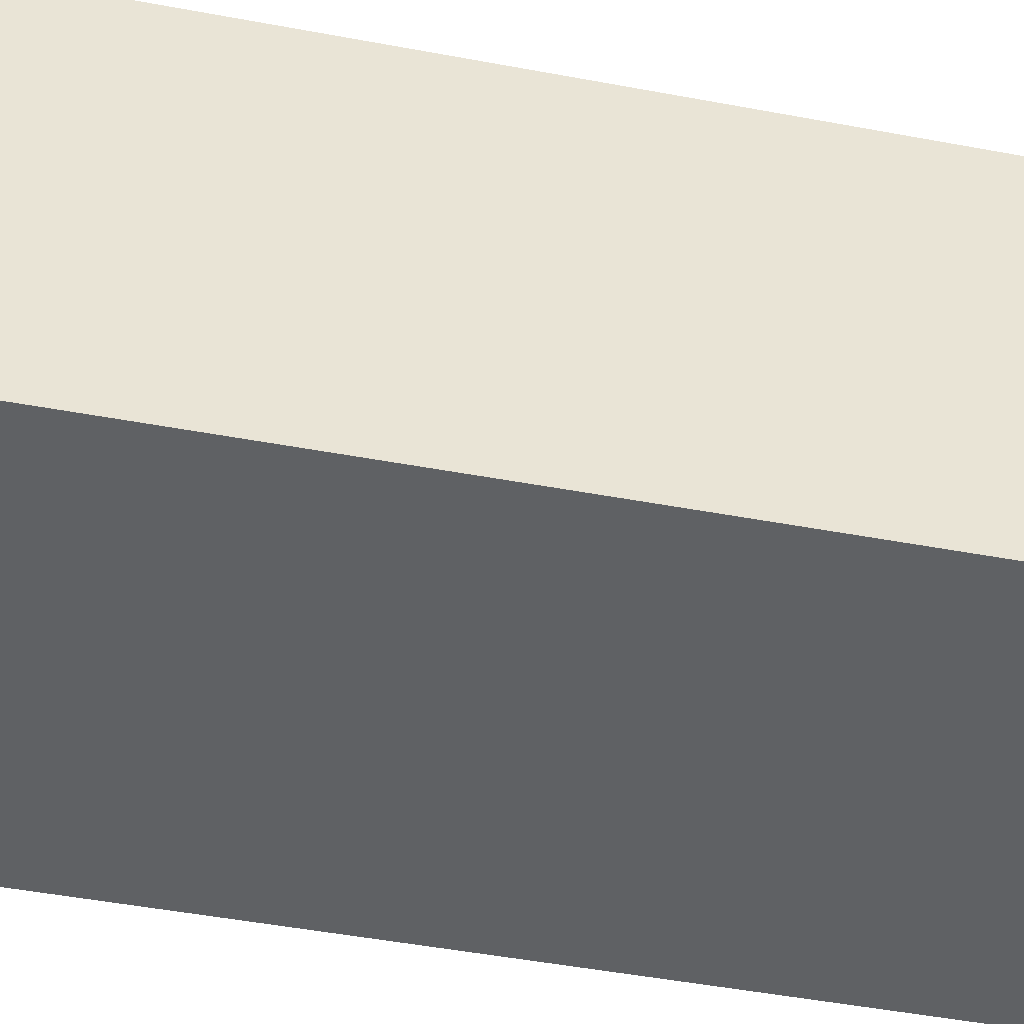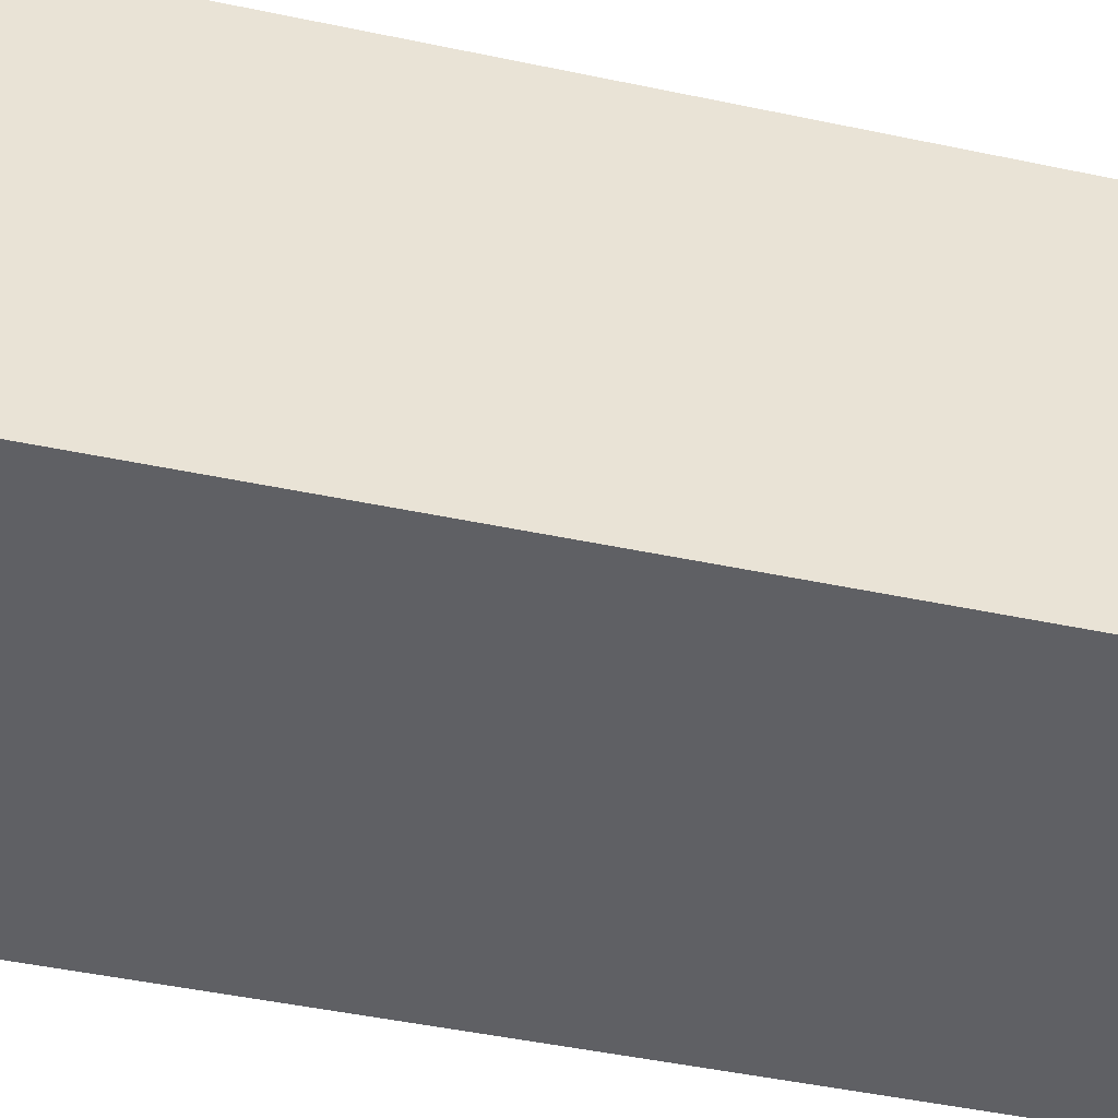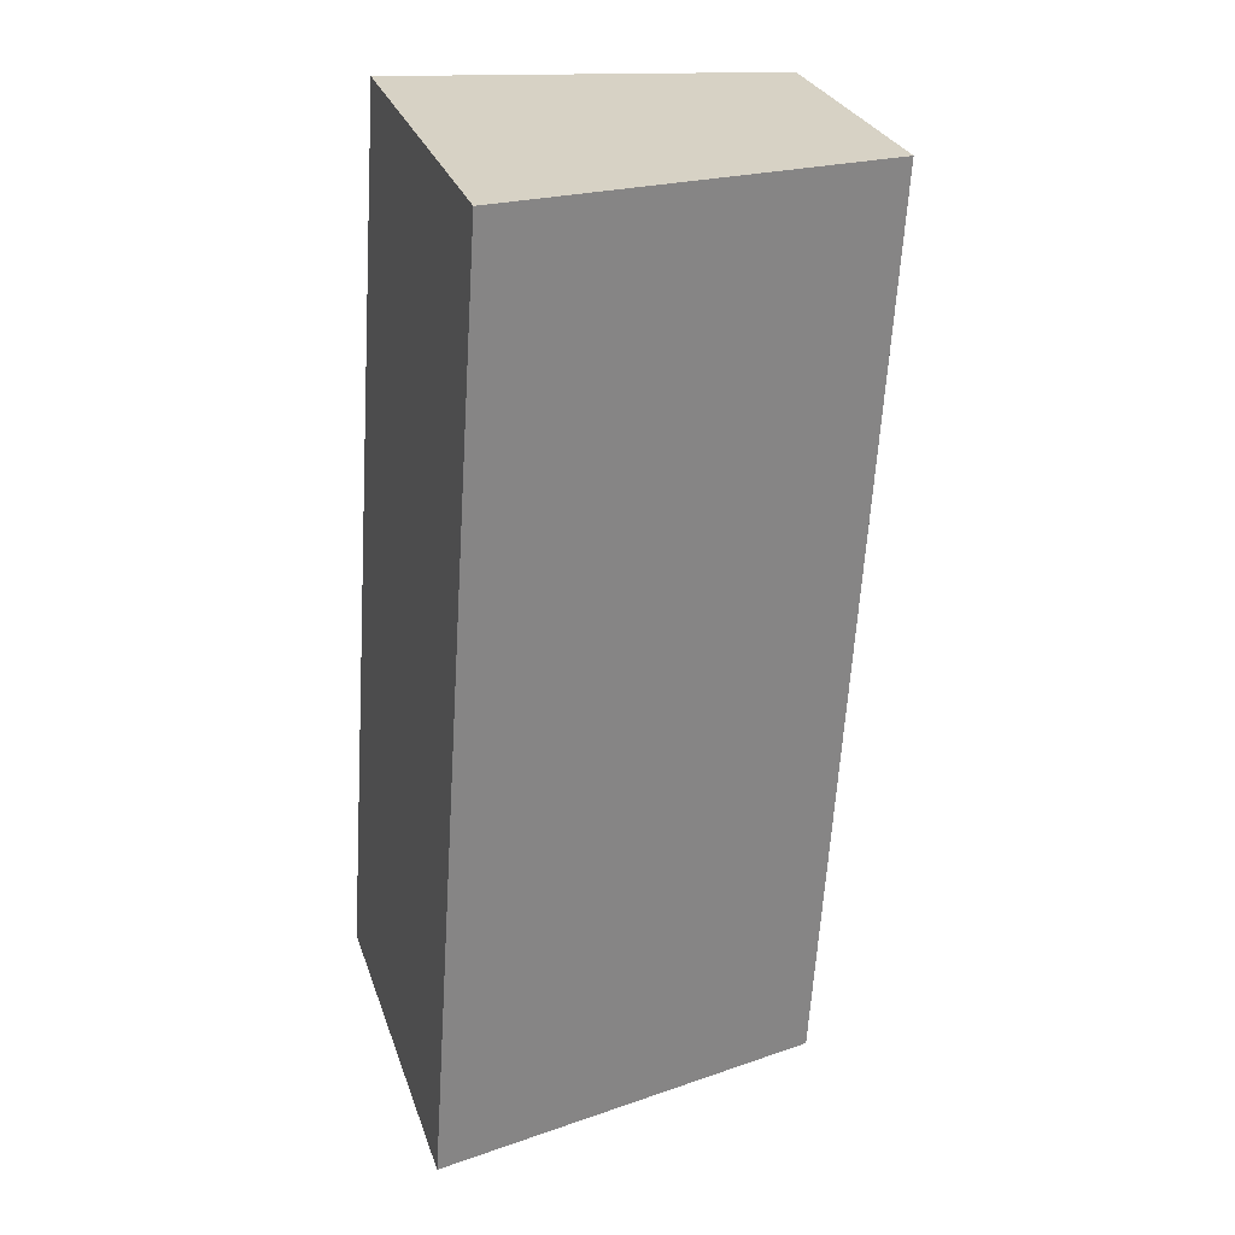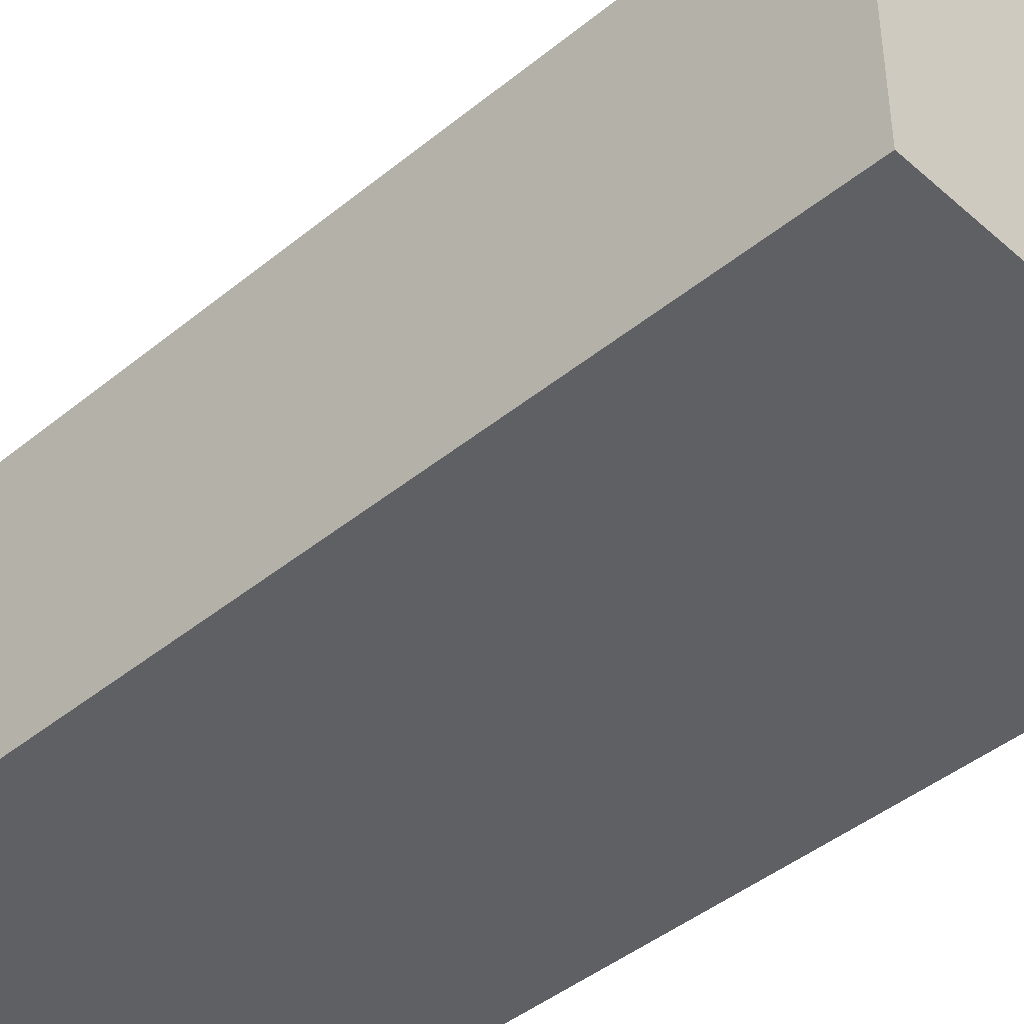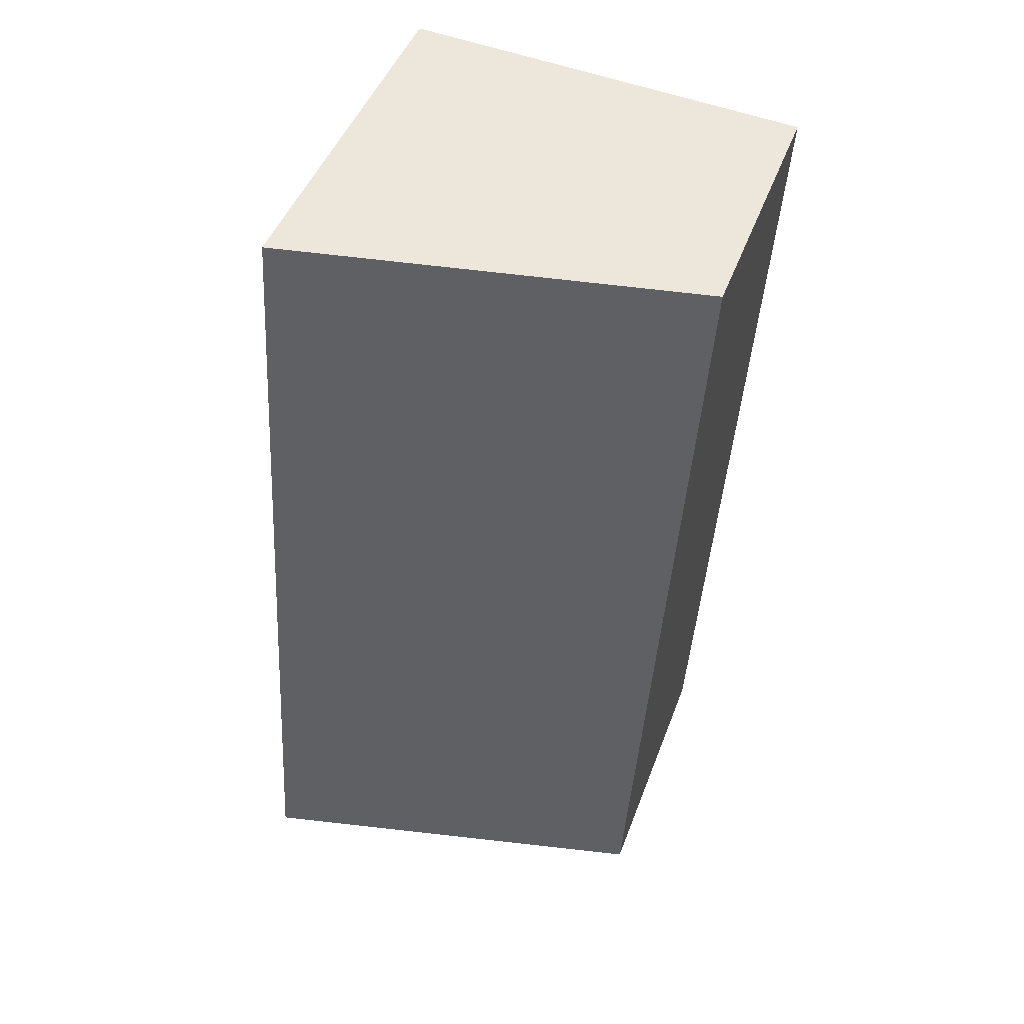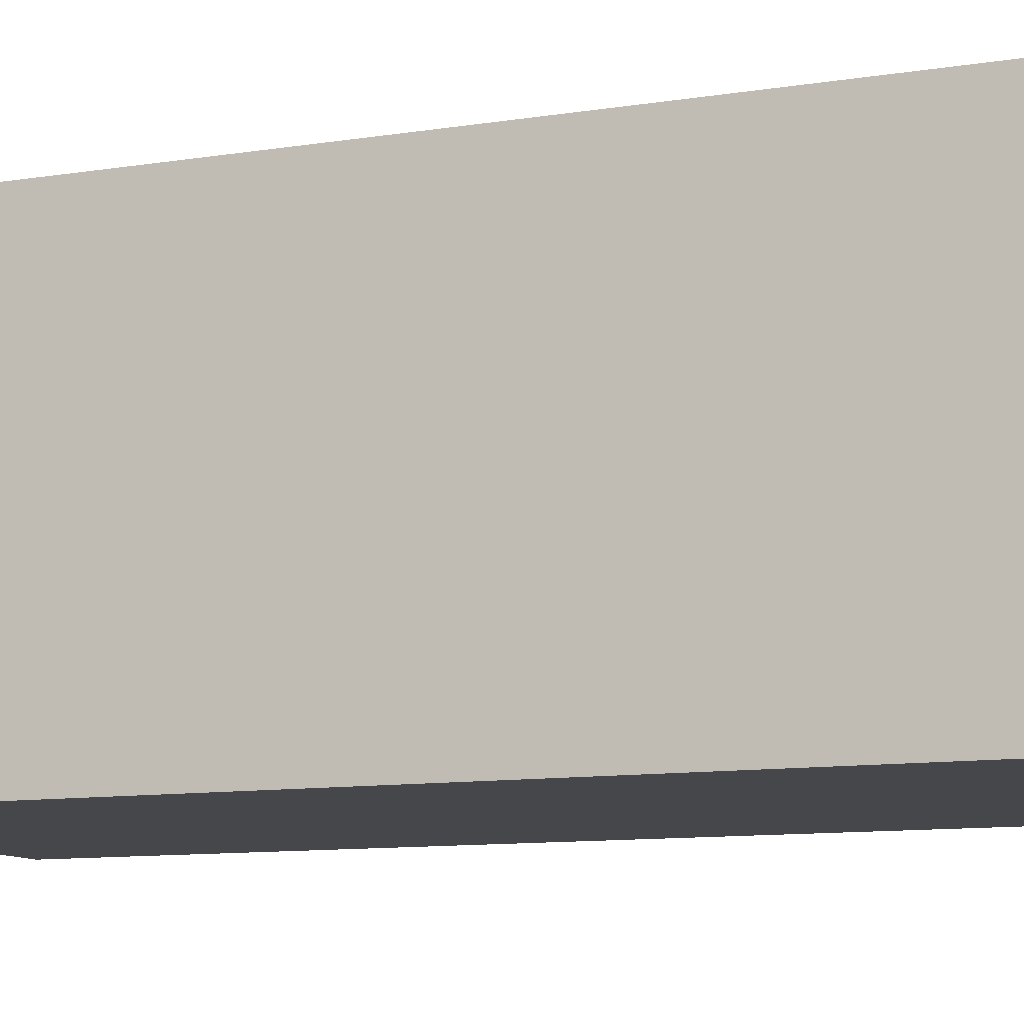
<metadata>
{"format":"obj","ext":"obj","renderer":"f3d","projection":"perspective","resolution":1024,"background":"white","views":[{"elev":-46.4,"azim":74.0,"up":"+Y"},{"elev":-45.0,"azim":72.3,"up":"+Y"},{"elev":28.0,"azim":163.2,"up":"+Z"},{"elev":-43.4,"azim":-49.8,"up":"+Y"},{"elev":46.1,"azim":-160.2,"up":"+Z"},{"elev":-10.2,"azim":108.8,"up":"+Y"}]}
</metadata>
<code>
v  0 2.825 1.73e-16
v  4.717 3.898 -9.041
v  0.594 2.817 -9.31
v  4.089 3.898 0.274
v  0 0 0
v  0.594 5.701e-16 -9.31
v  4.089 -1.678e-17 0.274
v  4.717 5.536e-16 -9.041
g defaultobject
f 1 2 3
f 2 1 4
f 3 5 1
f 5 3 6
f 1 7 4
f 7 1 5
f 7 2 4
f 2 7 8
f 8 3 2
f 3 8 6
f 8 5 6
f 5 8 7

</code>
